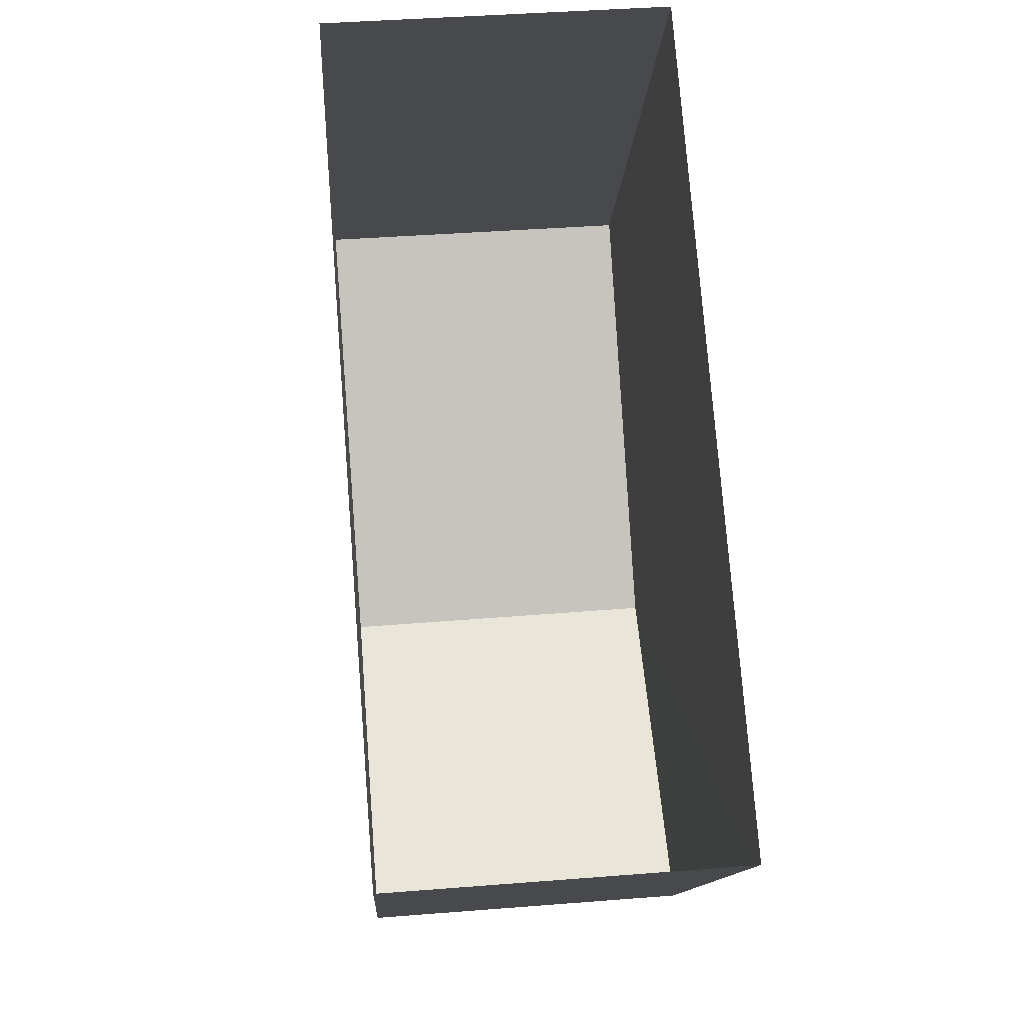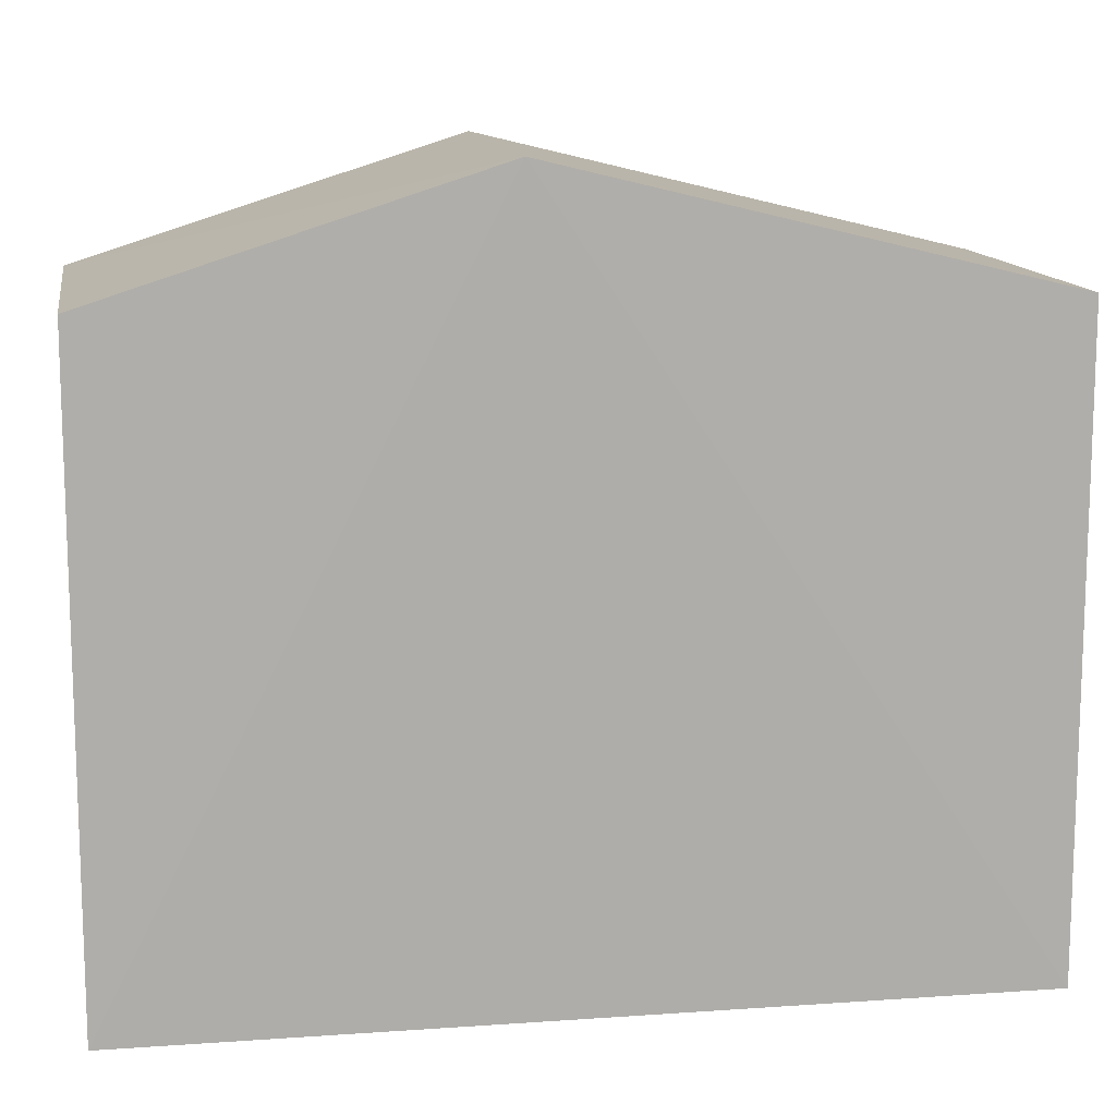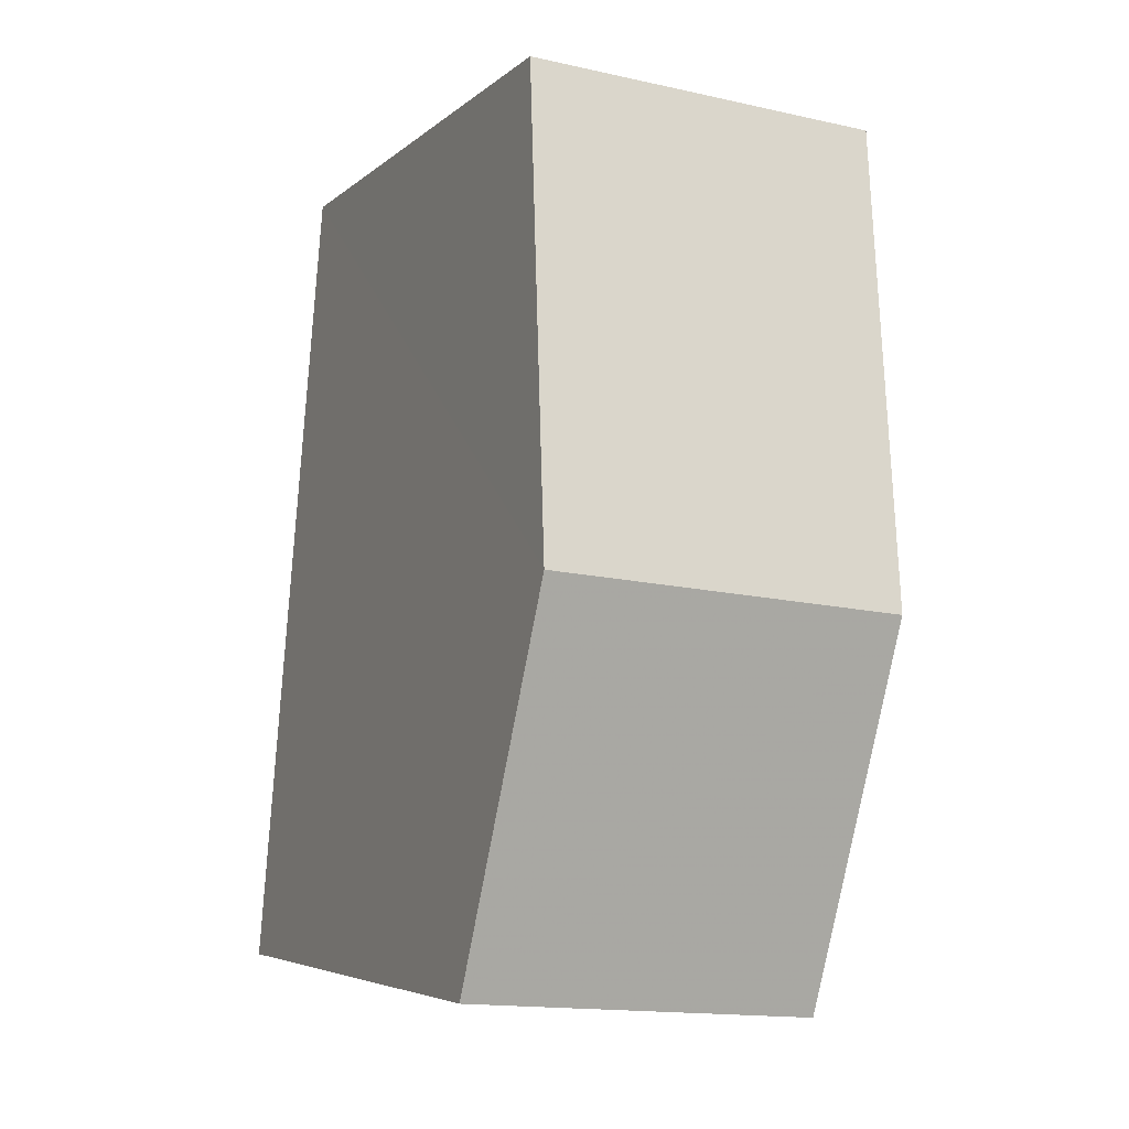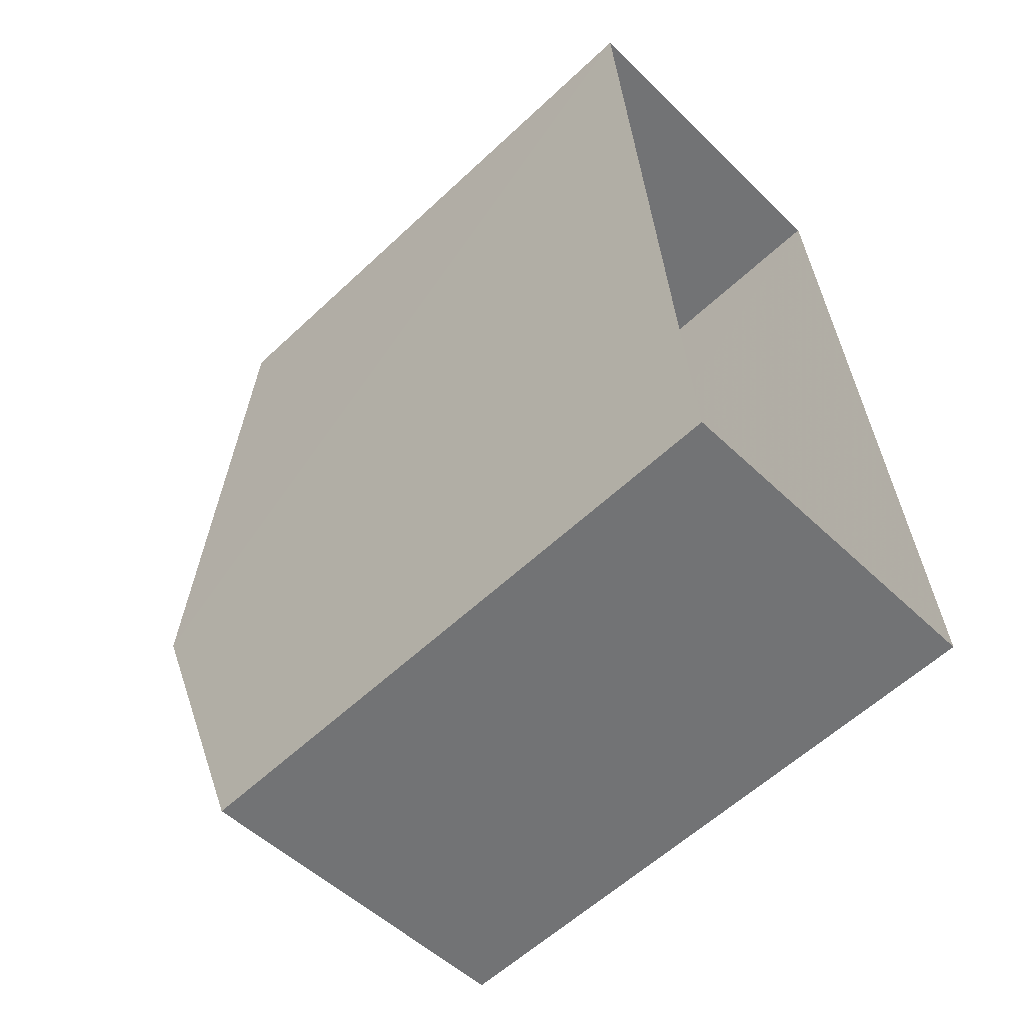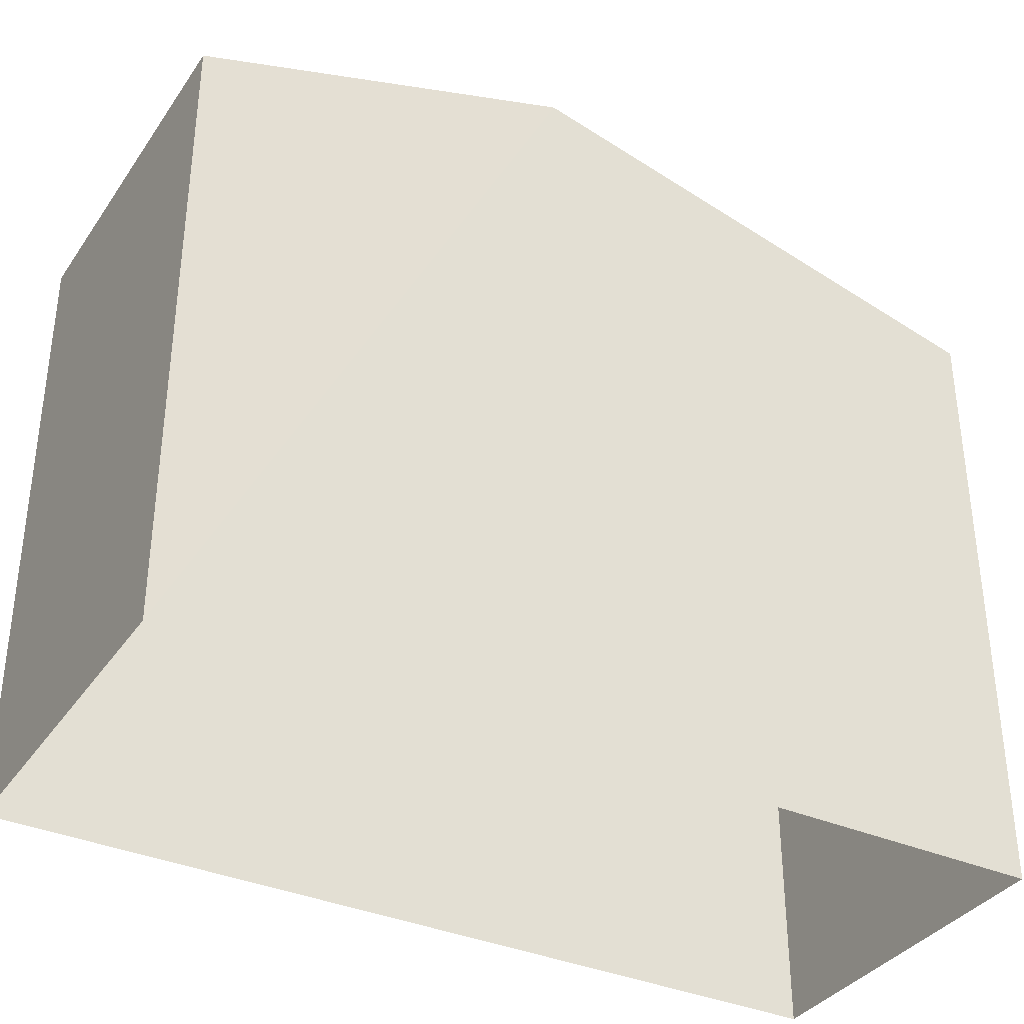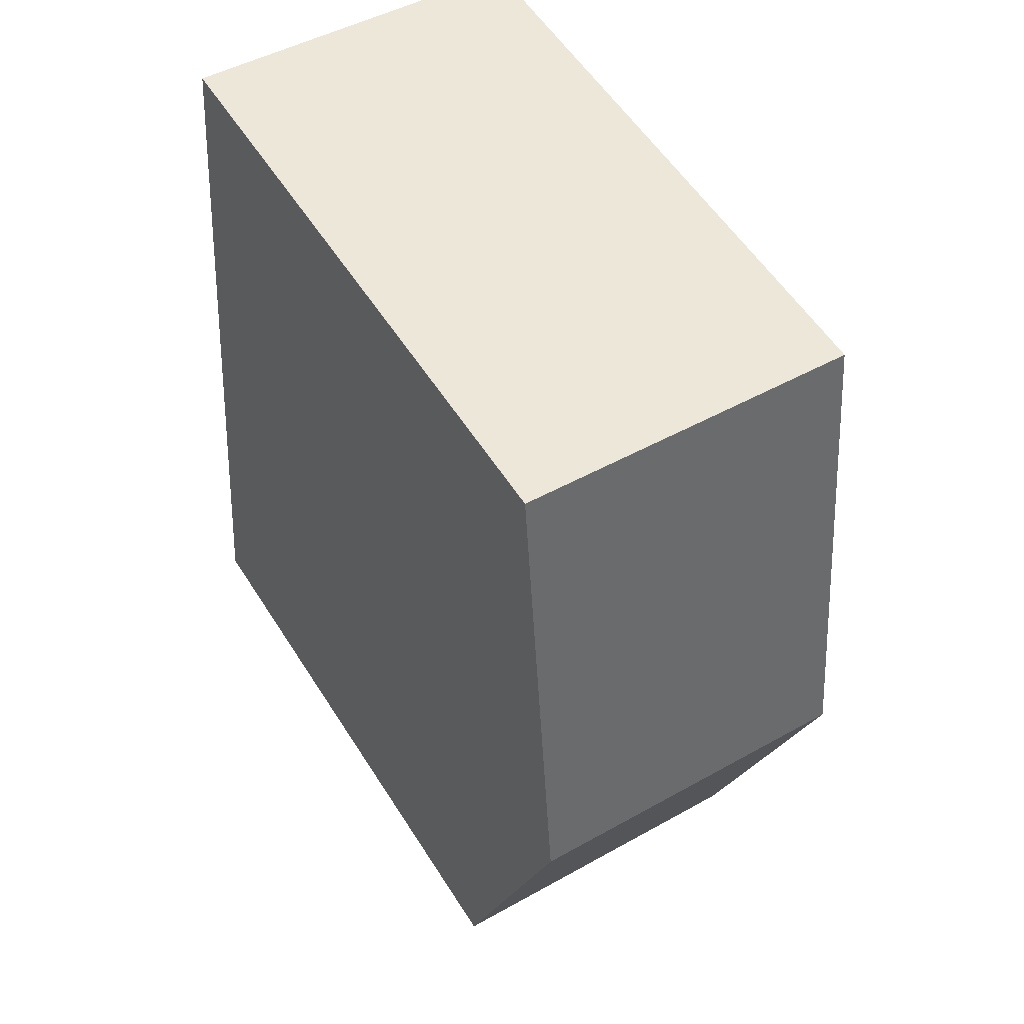
<metadata>
{"format":"obj","ext":"obj","renderer":"f3d","projection":"perspective","resolution":1024,"background":"white","views":[{"elev":-12.9,"azim":176.9,"up":"+Y"},{"elev":12.6,"azim":76.1,"up":"+Z"},{"elev":-5.2,"azim":-23.9,"up":"+Y"},{"elev":-58.7,"azim":134.3,"up":"+Y"},{"elev":-35.8,"azim":55.6,"up":"+Z"},{"elev":56.0,"azim":-31.9,"up":"+Y"}]}
</metadata>
<code>
v -3.738e+05 -1.033e+05 27.22
v -3.738e+05 -1.033e+05 27.22
v -3.738e+05 -1.033e+05 27.22
v -3.738e+05 -1.033e+05 27.22
v -3.738e+05 -1.033e+05 33.81
v -3.738e+05 -1.033e+05 33.81
v -3.738e+05 -1.033e+05 35.07
v -3.738e+05 -1.033e+05 35.07
v -3.738e+05 -1.033e+05 33.81
v -3.738e+05 -1.033e+05 33.81
f 1 2 3
f 1 4 2
f 5 6 7
f 8 5 7
f 9 10 8
f 7 9 8
f 10 2 4
f 10 9 2
f 10 4 8
f 4 1 8
f 1 5 8
f 6 3 7
f 3 2 7
f 2 9 7
f 5 1 3
f 6 5 3

</code>
